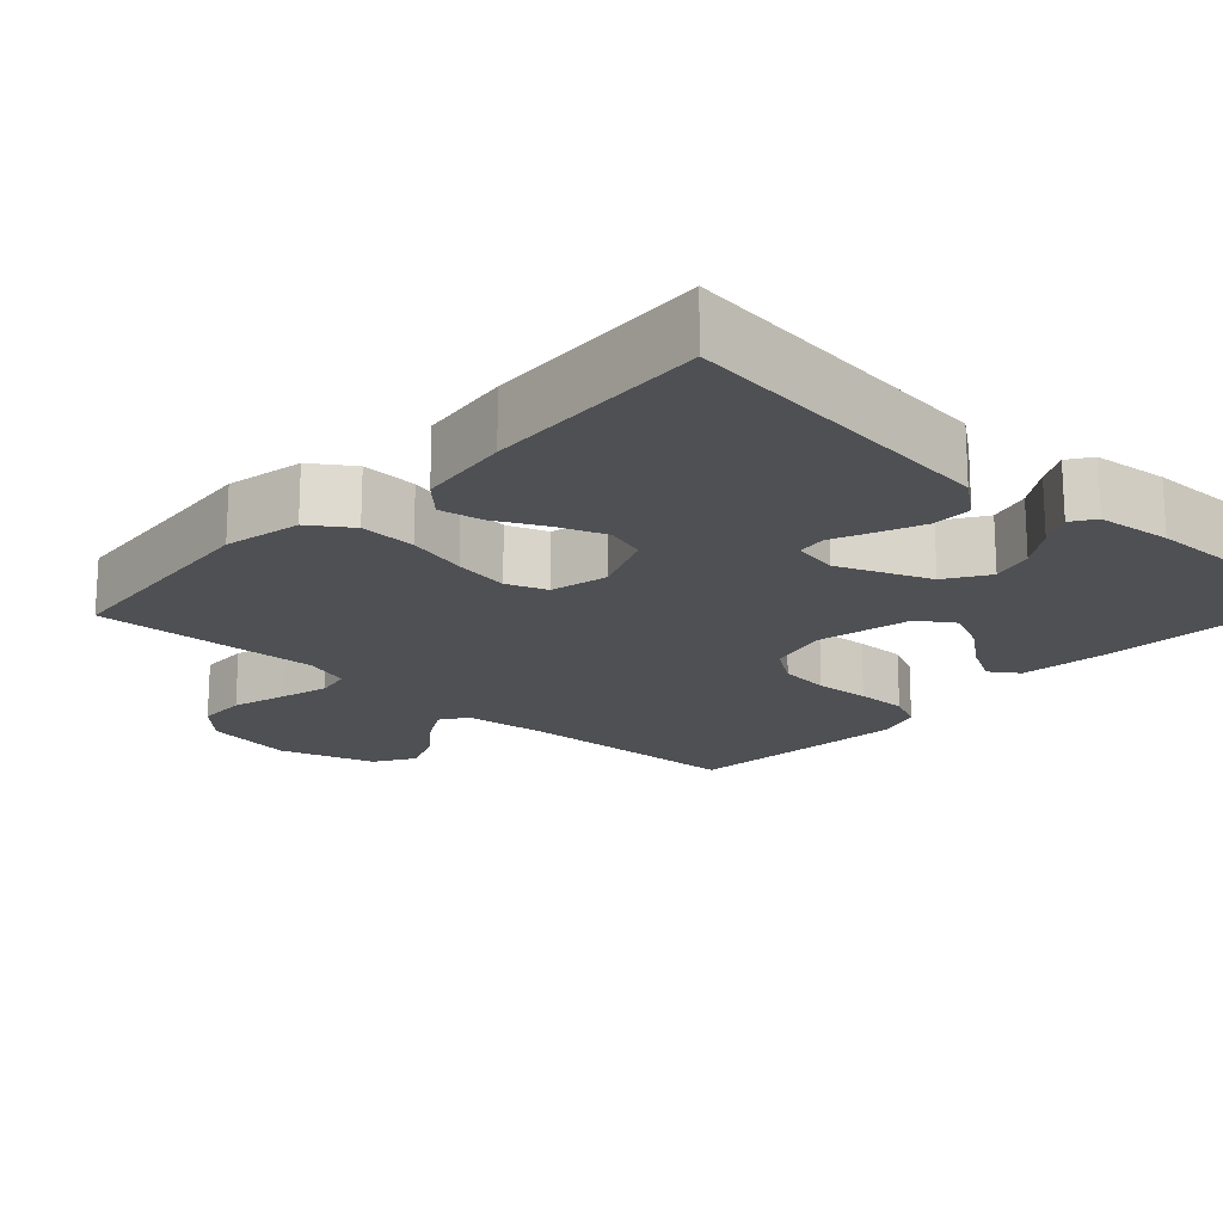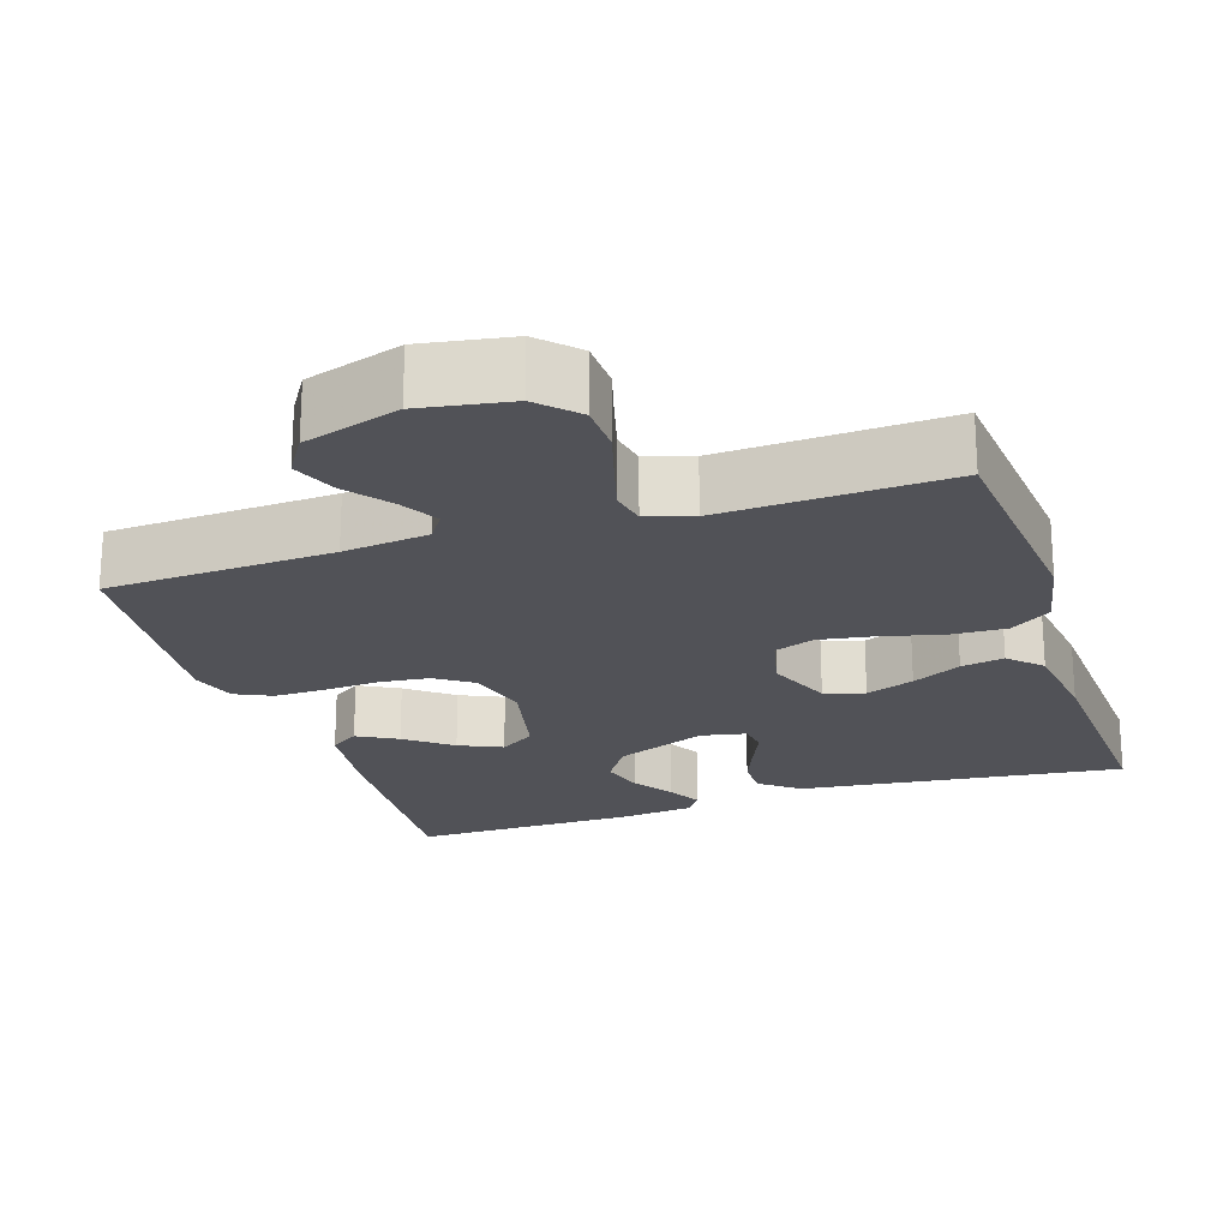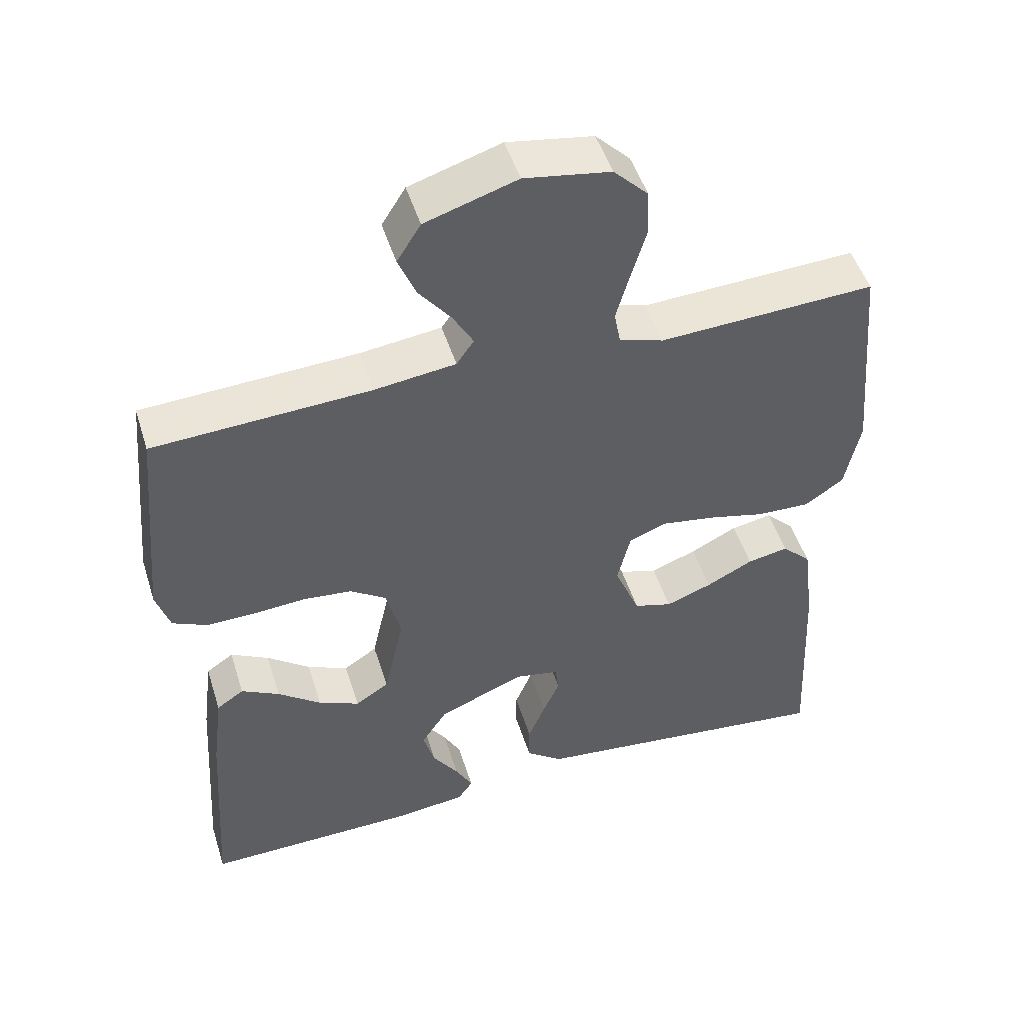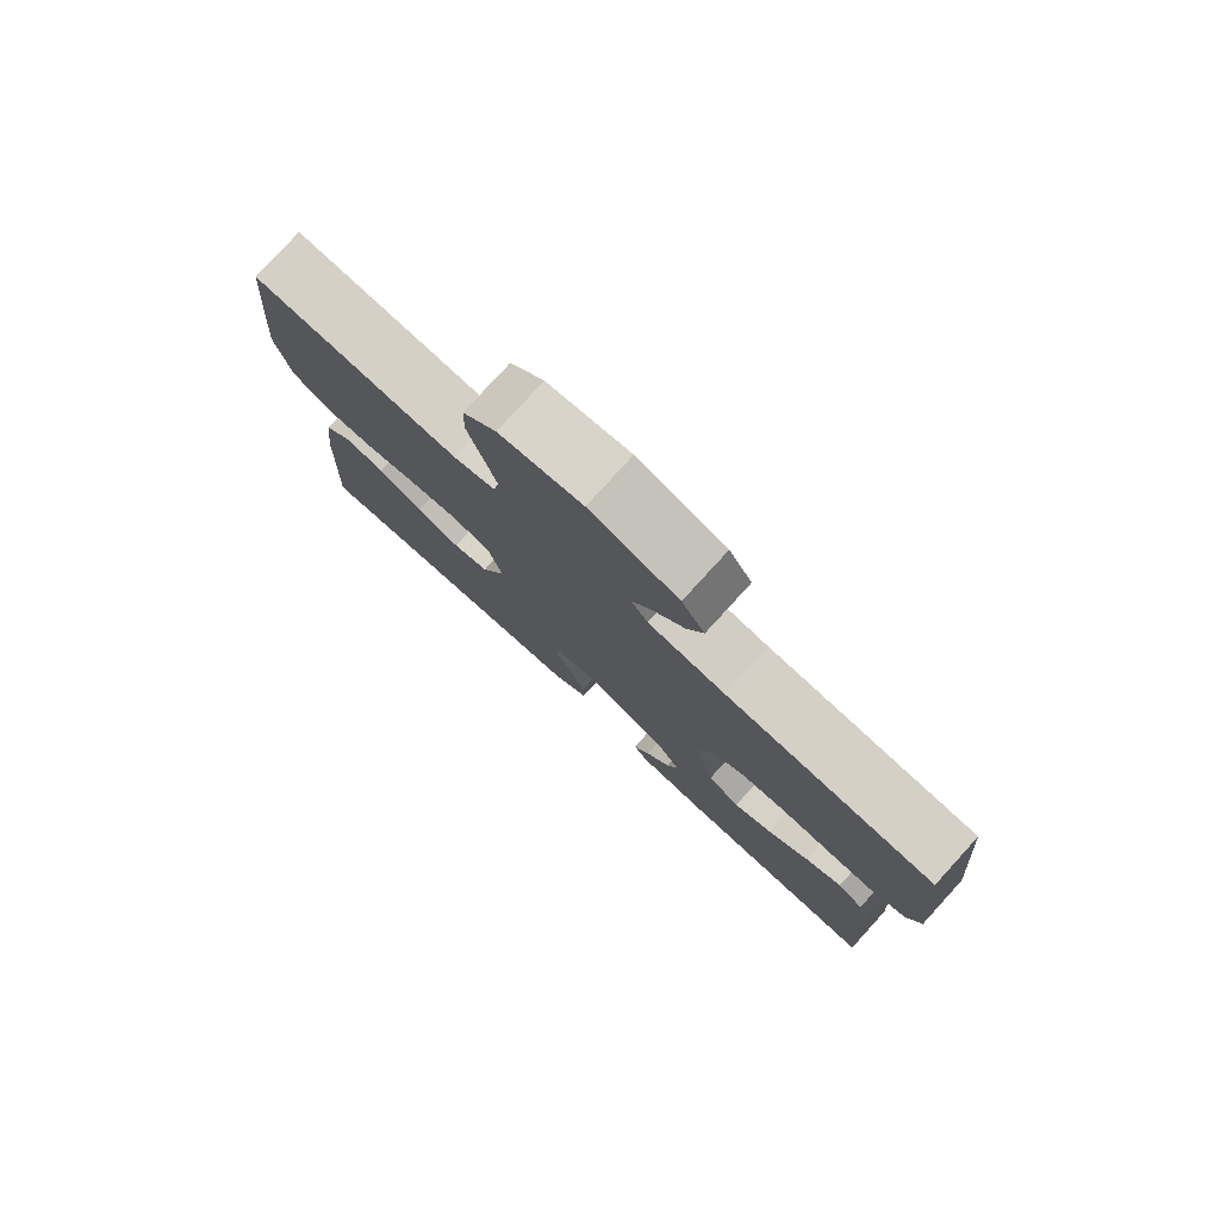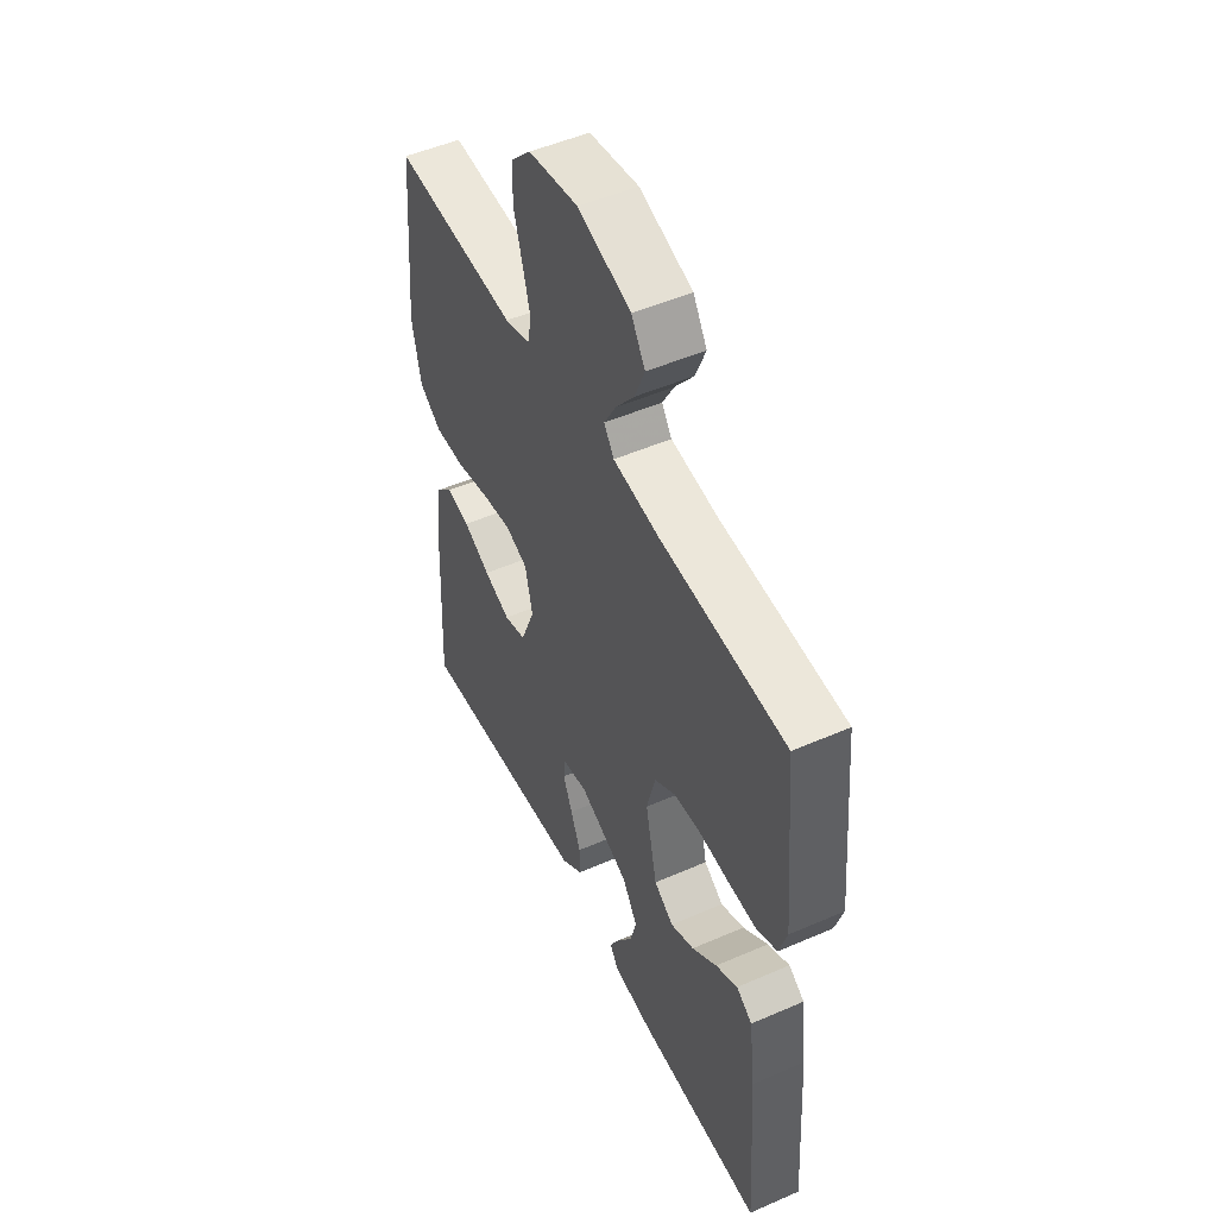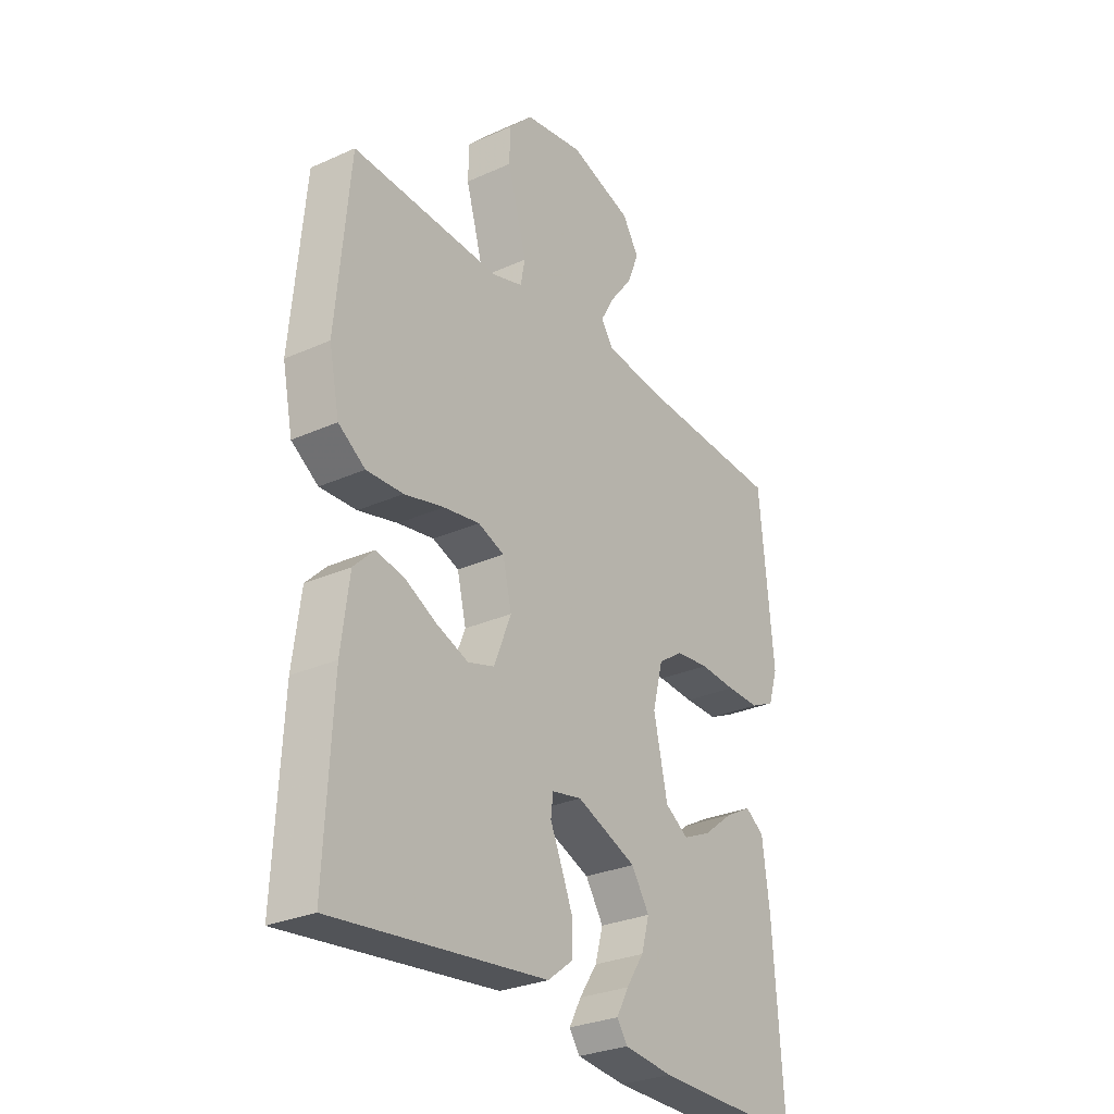
<metadata>
{"format":"obj","ext":"obj","renderer":"f3d","projection":"perspective","resolution":1024,"background":"white","views":[{"elev":-18.6,"azim":137.4,"up":"+Y"},{"elev":-21.6,"azim":18.1,"up":"+Y"},{"elev":49.6,"azim":-17.3,"up":"+Z"},{"elev":79.1,"azim":-137.6,"up":"+Z"},{"elev":50.4,"azim":-115.5,"up":"+Z"},{"elev":-28.8,"azim":123.9,"up":"+Z"}]}
</metadata>
<code>
v 0.5 0.07 -0.5
v 0.2 0.07 -0.465
v 0.07 0.07 -0.45
v 0.018 0.07 -0.41
v 0.018 0.07 -0.356
v 0.042 0.07 -0.297
v 0.065 0.07 -0.244
v 0.06 0.07 -0.205
v 0 0.07 -0.193
v -0.121 0.07 -0.242
v -0.157 0.07 -0.298
v -0.141 0.07 -0.355
v -0.105 0.07 -0.409
v -0.081 0.07 -0.454
v -0.102 0.07 -0.485
v -0.2 0.07 -0.496
v -0.5 0.07 -0.5
v -0.48 0.07 -0.2
v -0.465 0.07 -0.082
v -0.427 0.07 -0.056
v -0.374 0.07 -0.085
v -0.314 0.07 -0.132
v -0.257 0.07 -0.158
v -0.21 0.07 -0.127
v -0.182 0.07 0
v -0.203 0.07 0.081
v -0.253 0.07 0.115
v -0.32 0.07 0.122
v -0.393 0.07 0.117
v -0.46 0.07 0.116
v -0.509 0.07 0.139
v -0.528 0.07 0.2
v -0.5 0.07 0.5
v -0.2 0.07 0.515
v -0.087 0.07 0.529
v -0.063 0.07 0.564
v -0.091 0.07 0.614
v -0.136 0.07 0.672
v -0.16 0.07 0.731
v -0.127 0.07 0.784
v 0 0.07 0.824
v 0.119 0.07 0.804
v 0.167 0.07 0.755
v 0.169 0.07 0.689
v 0.148 0.07 0.617
v 0.13 0.07 0.552
v 0.139 0.07 0.505
v 0.2 0.07 0.486
v 0.5 0.07 0.5
v 0.527 0.07 0.2
v 0.506 0.07 0.098
v 0.452 0.07 0.061
v 0.378 0.07 0.064
v 0.298 0.07 0.084
v 0.225 0.07 0.096
v 0.172 0.07 0.076
v 0.154 0.07 0
v 0.189 0.07 -0.087
v 0.242 0.07 -0.103
v 0.306 0.07 -0.079
v 0.371 0.07 -0.046
v 0.428 0.07 -0.035
v 0.469 0.07 -0.076
v 0.485 0.07 -0.2
v 0.5 0 -0.5
v 0.2 0 -0.465
v 0.07 0 -0.45
v 0.018 0 -0.41
v 0.018 0 -0.356
v 0.042 0 -0.297
v 0.065 0 -0.244
v 0.06 0 -0.205
v 0 0 -0.193
v -0.121 0 -0.242
v -0.157 0 -0.298
v -0.141 0 -0.355
v -0.105 0 -0.409
v -0.081 0 -0.454
v -0.102 0 -0.485
v -0.2 0 -0.496
v -0.5 0 -0.5
v -0.48 0 -0.2
v -0.465 0 -0.082
v -0.427 0 -0.056
v -0.374 0 -0.085
v -0.314 0 -0.132
v -0.257 0 -0.158
v -0.21 0 -0.127
v -0.182 0 0
v -0.203 0 0.081
v -0.253 0 0.115
v -0.32 0 0.122
v -0.393 0 0.117
v -0.46 0 0.116
v -0.509 0 0.139
v -0.528 0 0.2
v -0.5 0 0.5
v -0.2 0 0.515
v -0.087 0 0.529
v -0.063 0 0.564
v -0.091 0 0.614
v -0.136 0 0.672
v -0.16 0 0.731
v -0.127 0 0.784
v 0 0 0.824
v 0.119 0 0.804
v 0.167 0 0.755
v 0.169 0 0.689
v 0.148 0 0.617
v 0.13 0 0.552
v 0.139 0 0.505
v 0.2 0 0.486
v 0.5 0 0.5
v 0.527 0 0.2
v 0.506 0 0.098
v 0.452 0 0.061
v 0.378 0 0.064
v 0.298 0 0.084
v 0.225 0 0.096
v 0.172 0 0.076
v 0.154 0 0
v 0.189 0 -0.087
v 0.242 0 -0.103
v 0.306 0 -0.079
v 0.371 0 -0.046
v 0.428 0 -0.035
v 0.469 0 -0.076
v 0.485 0 -0.2
f 64 1 2
f 63 64 2
f 62 63 2
f 61 62 2
f 60 61 2
f 5 6 7
f 4 5 7
f 3 4 7
f 2 3 7
f 60 2 7
f 59 60 7
f 58 59 7 8
f 57 58 8 9
f 56 57 9 10
f 52 53 54
f 51 52 54
f 50 51 54
f 49 50 54
f 48 49 54
f 47 48 54 55
f 43 44 45
f 42 43 45
f 41 42 45
f 40 41 45
f 39 40 45
f 38 39 45
f 37 38 45
f 36 37 45 46
f 35 36 46 47
f 32 33 34
f 31 32 34
f 30 31 34
f 29 30 34
f 28 29 34
f 47 55 56
f 35 47 56
f 34 35 56
f 28 34 56
f 27 28 56
f 20 21 22
f 19 20 22
f 18 19 22
f 17 18 22
f 16 17 22
f 15 16 22
f 14 15 22
f 13 14 22
f 12 13 22
f 11 12 22 23
f 10 11 23 24
f 26 27 56
f 25 26 56
f 10 24 25 56
f 66 65 128
f 66 128 127
f 66 127 126
f 66 126 125
f 66 125 124
f 71 70 69
f 71 69 68
f 71 68 67
f 71 67 66
f 71 66 124
f 71 124 123
f 72 71 123 122
f 73 72 122 121
f 74 73 121 120
f 118 117 116
f 118 116 115
f 118 115 114
f 118 114 113
f 118 113 112
f 119 118 112 111
f 109 108 107
f 109 107 106
f 109 106 105
f 109 105 104
f 109 104 103
f 109 103 102
f 109 102 101
f 110 109 101 100
f 111 110 100 99
f 98 97 96
f 98 96 95
f 98 95 94
f 98 94 93
f 98 93 92
f 120 119 111
f 120 111 99
f 120 99 98
f 120 98 92
f 120 92 91
f 86 85 84
f 86 84 83
f 86 83 82
f 86 82 81
f 86 81 80
f 86 80 79
f 86 79 78
f 86 78 77
f 86 77 76
f 87 86 76 75
f 88 87 75 74
f 120 91 90
f 120 90 89
f 120 89 88 74
f 1 65 66 2
f 2 66 67 3
f 3 67 68 4
f 4 68 69 5
f 5 69 70 6
f 6 70 71 7
f 7 71 72 8
f 8 72 73 9
f 9 73 74 10
f 10 74 75 11
f 11 75 76 12
f 12 76 77 13
f 13 77 78 14
f 14 78 79 15
f 15 79 80 16
f 16 80 81 17
f 17 81 82 18
f 18 82 83 19
f 19 83 84 20
f 20 84 85 21
f 21 85 86 22
f 22 86 87 23
f 23 87 88 24
f 24 88 89 25
f 25 89 90 26
f 26 90 91 27
f 27 91 92 28
f 28 92 93 29
f 29 93 94 30
f 30 94 95 31
f 31 95 96 32
f 32 96 97 33
f 33 97 98 34
f 34 98 99 35
f 35 99 100 36
f 36 100 101 37
f 37 101 102 38
f 38 102 103 39
f 39 103 104 40
f 40 104 105 41
f 41 105 106 42
f 42 106 107 43
f 43 107 108 44
f 44 108 109 45
f 45 109 110 46
f 46 110 111 47
f 47 111 112 48
f 48 112 113 49
f 49 113 114 50
f 50 114 115 51
f 51 115 116 52
f 52 116 117 53
f 53 117 118 54
f 54 118 119 55
f 55 119 120 56
f 56 120 121 57
f 57 121 122 58
f 58 122 123 59
f 59 123 124 60
f 60 124 125 61
f 61 125 126 62
f 62 126 127 63
f 63 127 128 64
f 64 128 65 1

</code>
